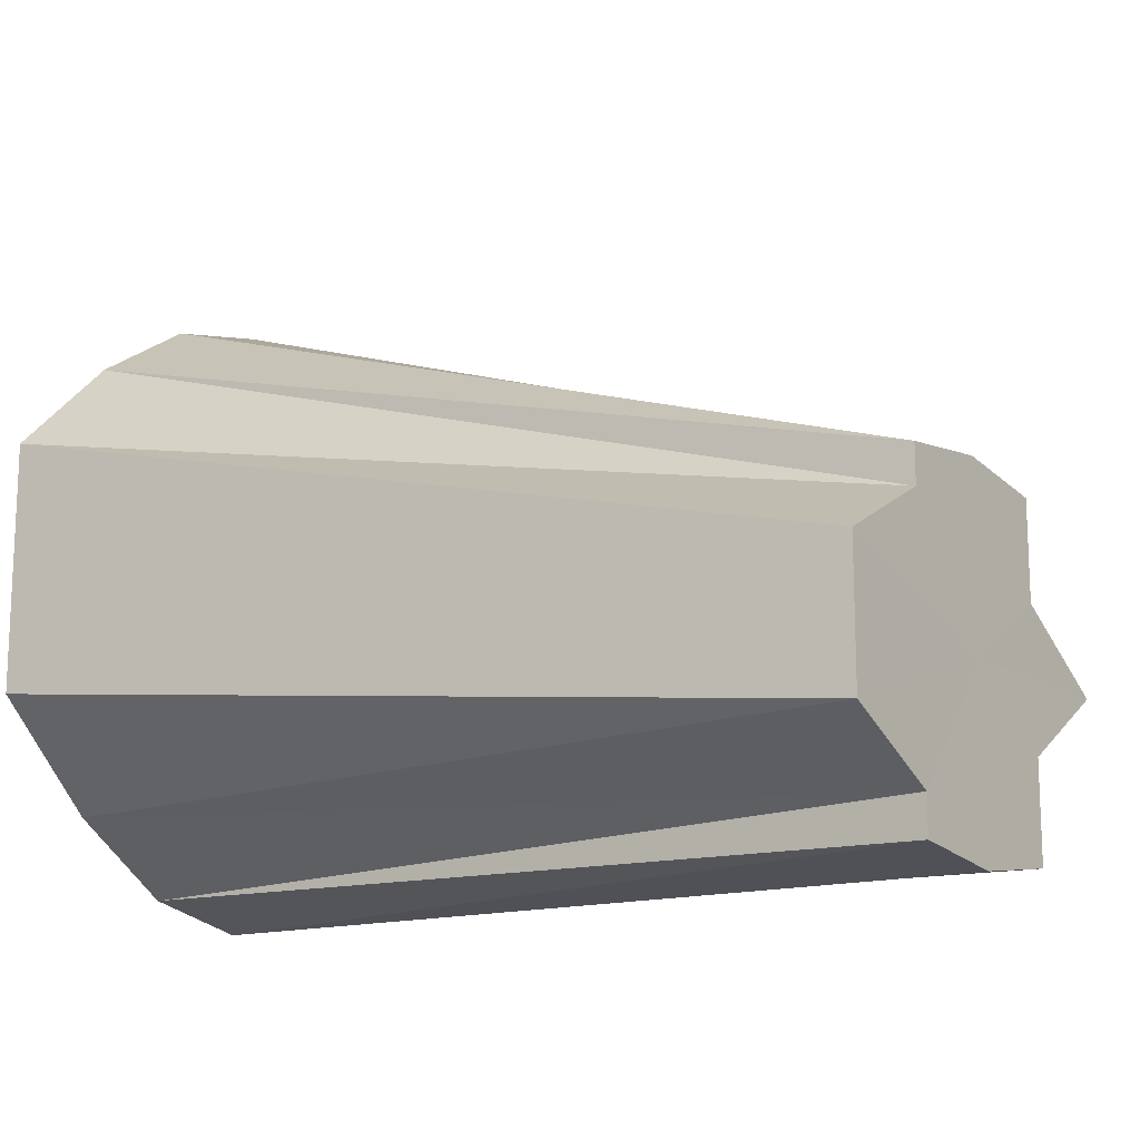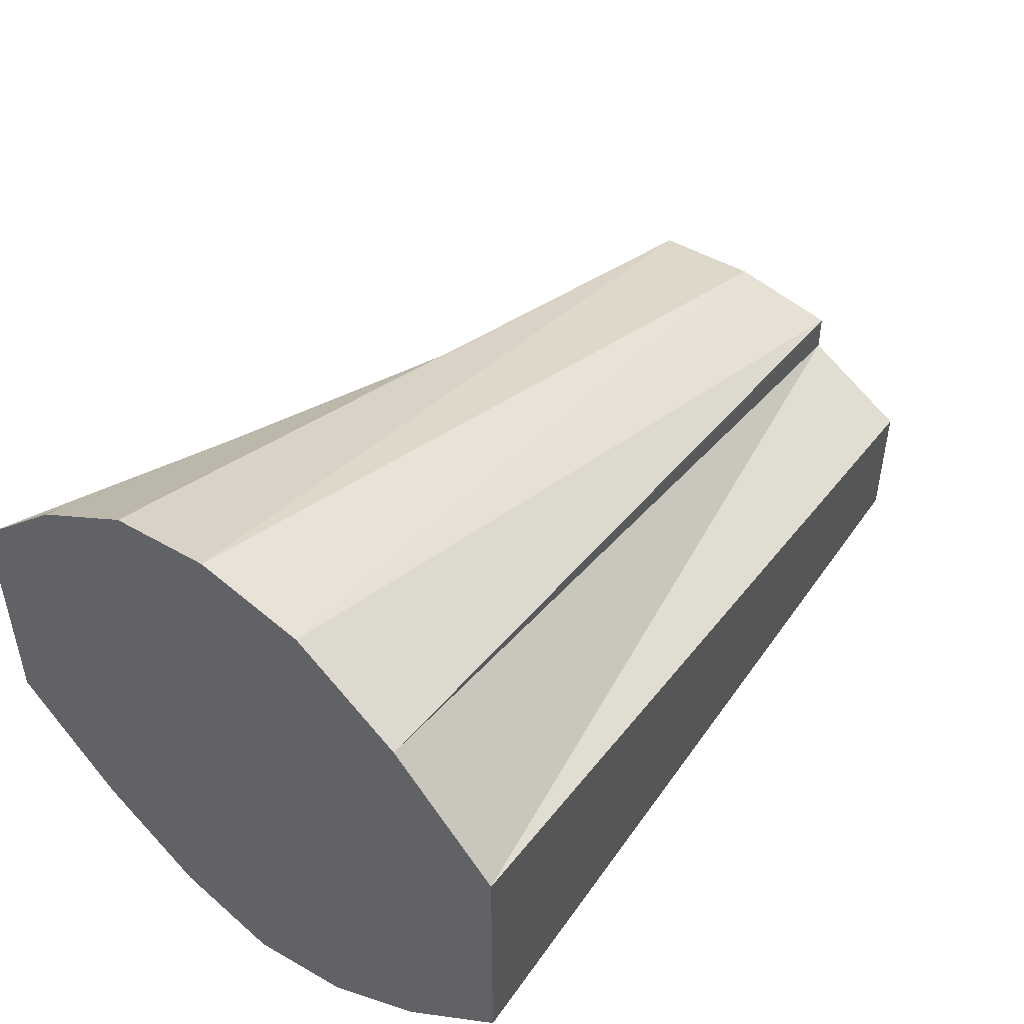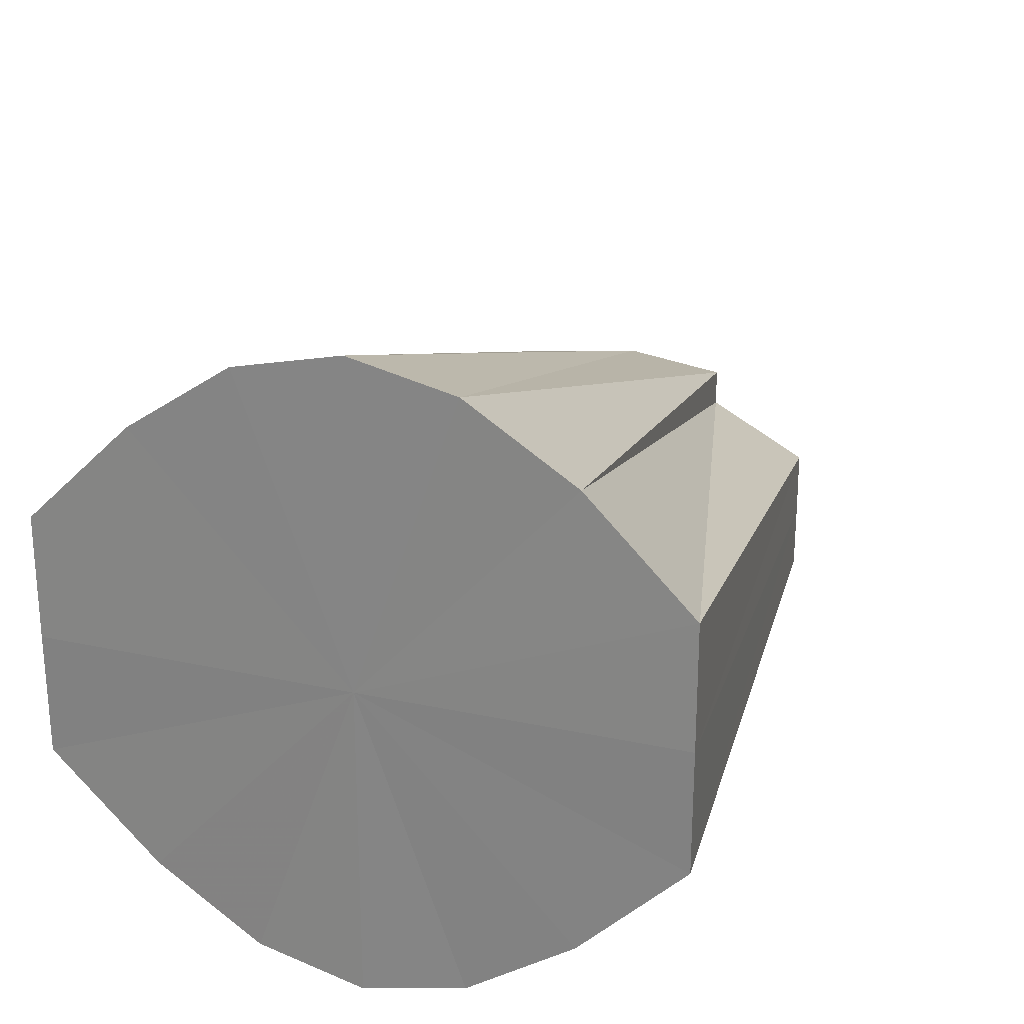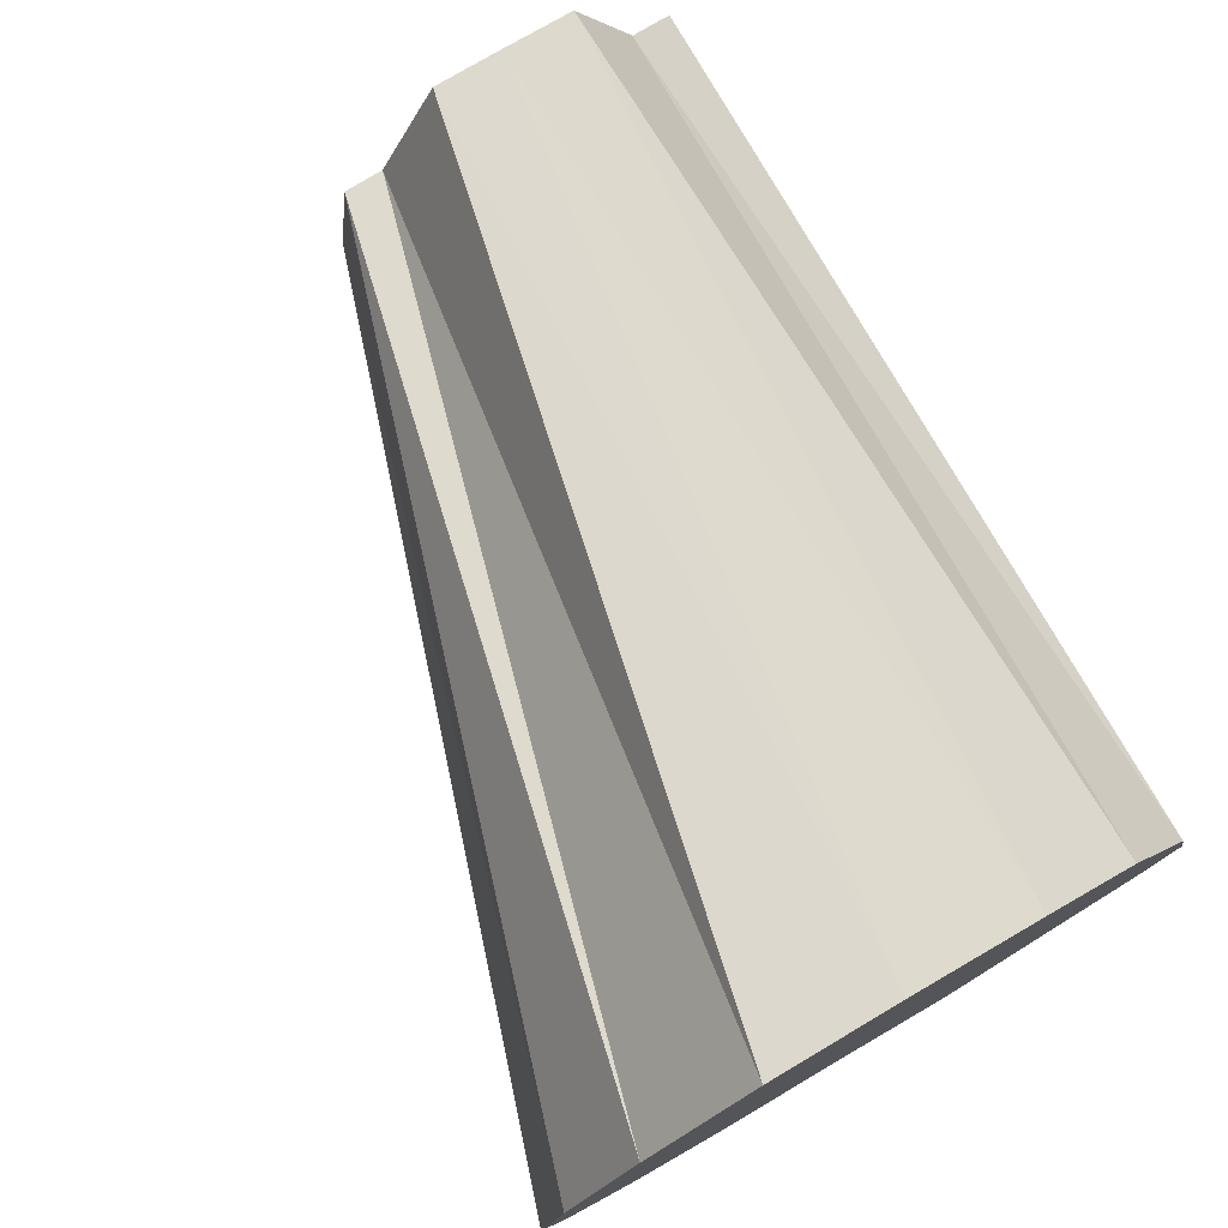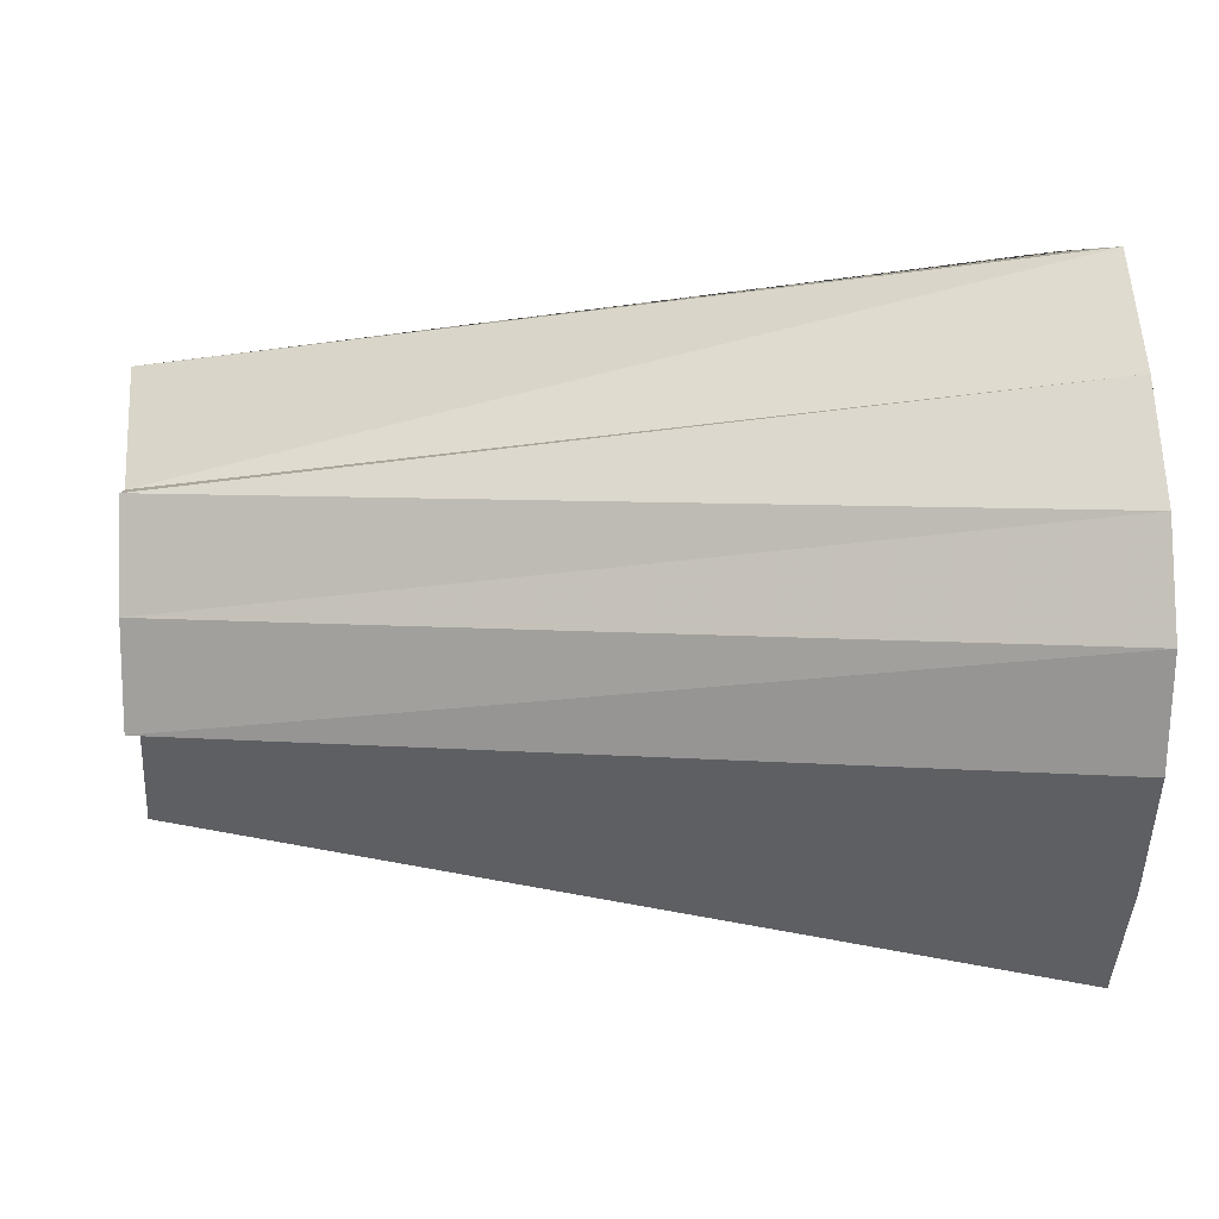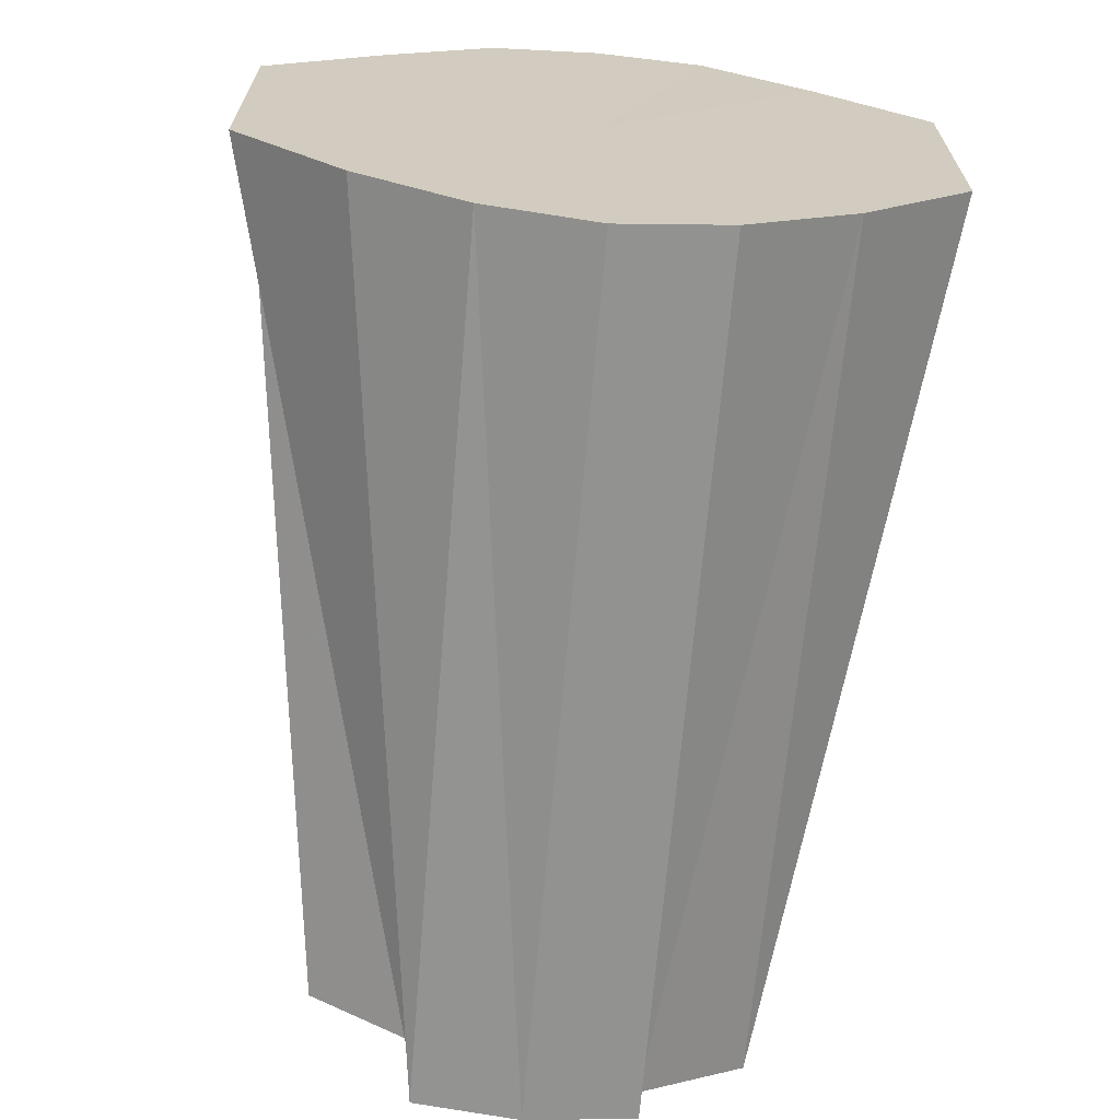
<metadata>
{"format":"obj","ext":"obj","renderer":"f3d","projection":"perspective","resolution":1024,"background":"white","views":[{"elev":-14.3,"azim":-144.1,"up":"+Z"},{"elev":49.2,"azim":128.7,"up":"+Z"},{"elev":23.8,"azim":109.9,"up":"+Z"},{"elev":76.5,"azim":59.6,"up":"+Y"},{"elev":6.5,"azim":-3.4,"up":"+Y"},{"elev":-66.5,"azim":85.2,"up":"+Z"}]}
</metadata>
<code>
o 16171
v 2233 1871 7.25
v 2233 1871 7.252
v 2233 1871 7.25
v 2233 1871 7.259
v 2233 1871 7.251
v 2233 1871 7.252
v 2233 1871 7.251
v 2233 1871 7.259
v 2233 1871 7.255
v 2233 1871 7.269
v 2233 1871 7.26
v 2233 1871 7.28
v 2233 1871 7.267
v 2233 1871 7.292
v 2233 1871 7.273
v 2233 1871 7.292
v 2233 1871 7.279
v 2233 1871 7.301
v 2233 1871 7.267
v 2233 1871 7.308
v 2233 1871 7.282
v 2233 1871 7.26
v 2233 1871 7.267
v 2233 1871 7.282
v 2233 1871 7.279
v 2233 1871 7.308
v 2233 1871 7.284
v 2233 1871 7.31
v 2233 1871 7.31
v 2233 1871 7.282
v 2233 1871 7.308
v 2233 1871 7.301
v 2233 1871 7.279
v 2233 1871 7.292
v 2233 1871 7.273
v 2233 1871 7.292
v 2233 1871 7.267
v 2233 1871 7.28
v 2233 1871 7.269
v 2233 1871 7.26
v 2233 1871 7.255
v 2233 1871 7.269
v 2233 1871 7.251
v 2233 1871 7.255
v 2233 1871 7.25
v 2233 1871 7.251
v 2233 1871 7.255
v 2233 1871 7.26
v 2233 1871 7.267
v 2233 1871 7.273
v 2233 1871 7.279
v 2233 1871 7.282
v 2233 1871 7.273
v 2233 1871 7.252
v 2233 1871 7.251
v 2233 1871 7.25
v 2233 1871 7.259
v 2233 1871 7.255
v 2233 1871 7.25
v 2233 1871 7.251
v 2233 1871 7.252
v 2233 1871 7.255
v 2233 1871 7.259
v 2233 1871 7.26
v 2233 1871 7.269
v 2233 1871 7.267
v 2233 1871 7.28
v 2233 1871 7.273
v 2233 1871 7.28
v 2233 1871 7.267
v 2233 1871 7.26
v 2233 1871 7.301
v 2233 1871 7.279
v 2233 1871 7.273
v 2233 1871 7.308
v 2233 1871 7.282
v 2233 1871 7.301
v 2233 1871 7.279
v 2233 1871 7.282
v 2233 1871 7.25
v 2233 1871 7.28
v 2233 1871 7.252
v 2233 1871 7.259
v 2233 1871 7.252
v 2233 1871 7.269
v 2233 1871 7.259
v 2233 1871 7.28
v 2233 1871 7.269
v 2233 1871 7.292
v 2233 1871 7.28
v 2233 1871 7.301
v 2233 1871 7.292
v 2233 1871 7.308
v 2233 1871 7.301
v 2233 1871 7.31
v 2233 1871 7.308
f 1 2 3
f 2 4 5
f 6 1 7
f 8 6 9
f 10 8 11
f 12 10 13
f 14 12 15
f 16 15 17
f 18 14 17
f 17 15 19
f 20 18 21
f 22 23 19
f 24 25 19
f 26 21 27
f 27 21 19
f 28 20 27
f 29 27 30
f 31 28 30
f 30 27 19
f 32 31 33
f 34 32 35
f 36 35 37
f 38 34 37
f 37 35 19
f 39 38 40
f 4 39 41
f 42 40 41
f 41 40 19
f 43 44 19
f 45 43 19
f 46 45 19
f 47 46 19
f 48 47 19
f 49 48 19
f 50 49 19
f 51 52 19
f 53 51 19
f 54 55 56
f 57 58 55
f 59 56 60
f 61 60 62
f 63 62 64
f 65 64 66
f 67 66 68
f 69 70 71
f 72 73 74
f 75 76 73
f 77 78 79
f 80 81 82
f 82 81 83
f 84 81 80
f 83 81 85
f 86 81 84
f 85 81 87
f 88 81 86
f 87 81 89
f 90 81 88
f 89 81 91
f 92 81 90
f 91 81 93
f 94 81 92
f 93 81 95
f 96 81 94
f 95 81 96

</code>
